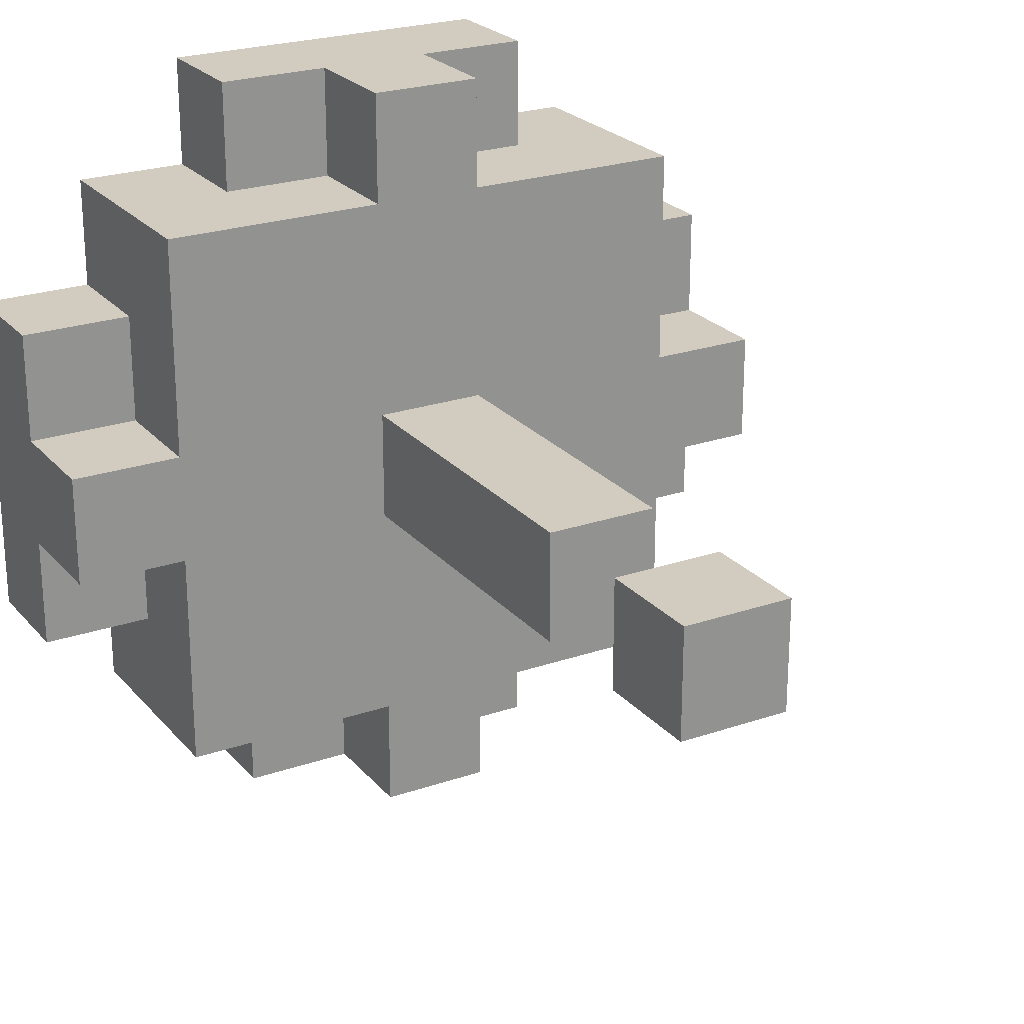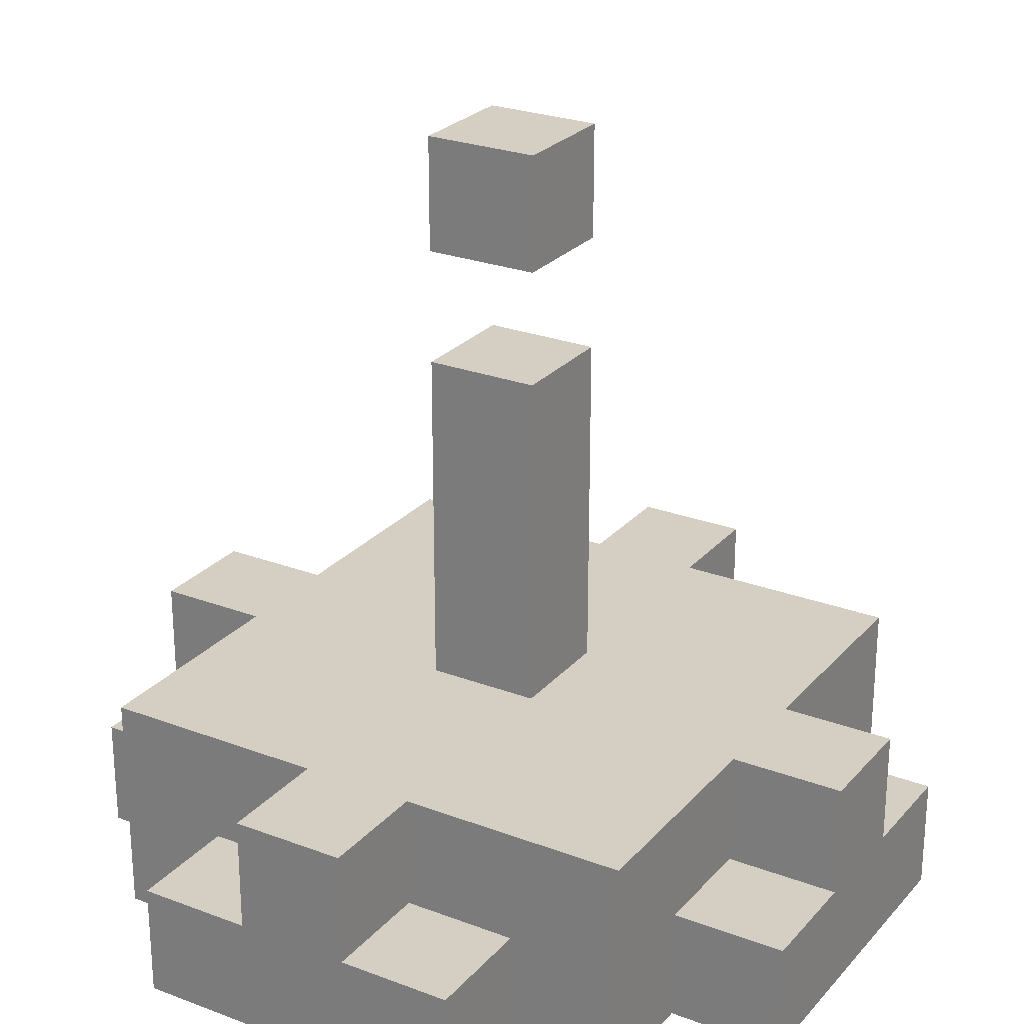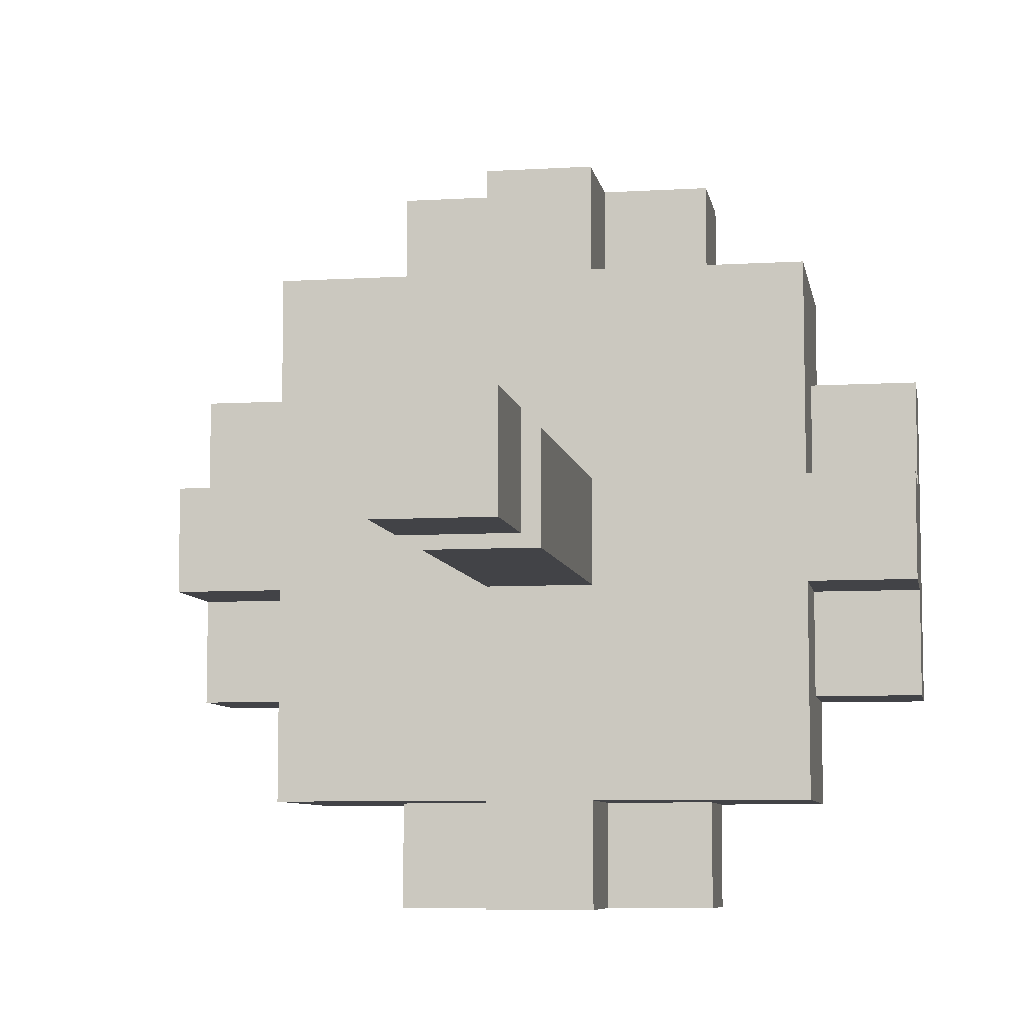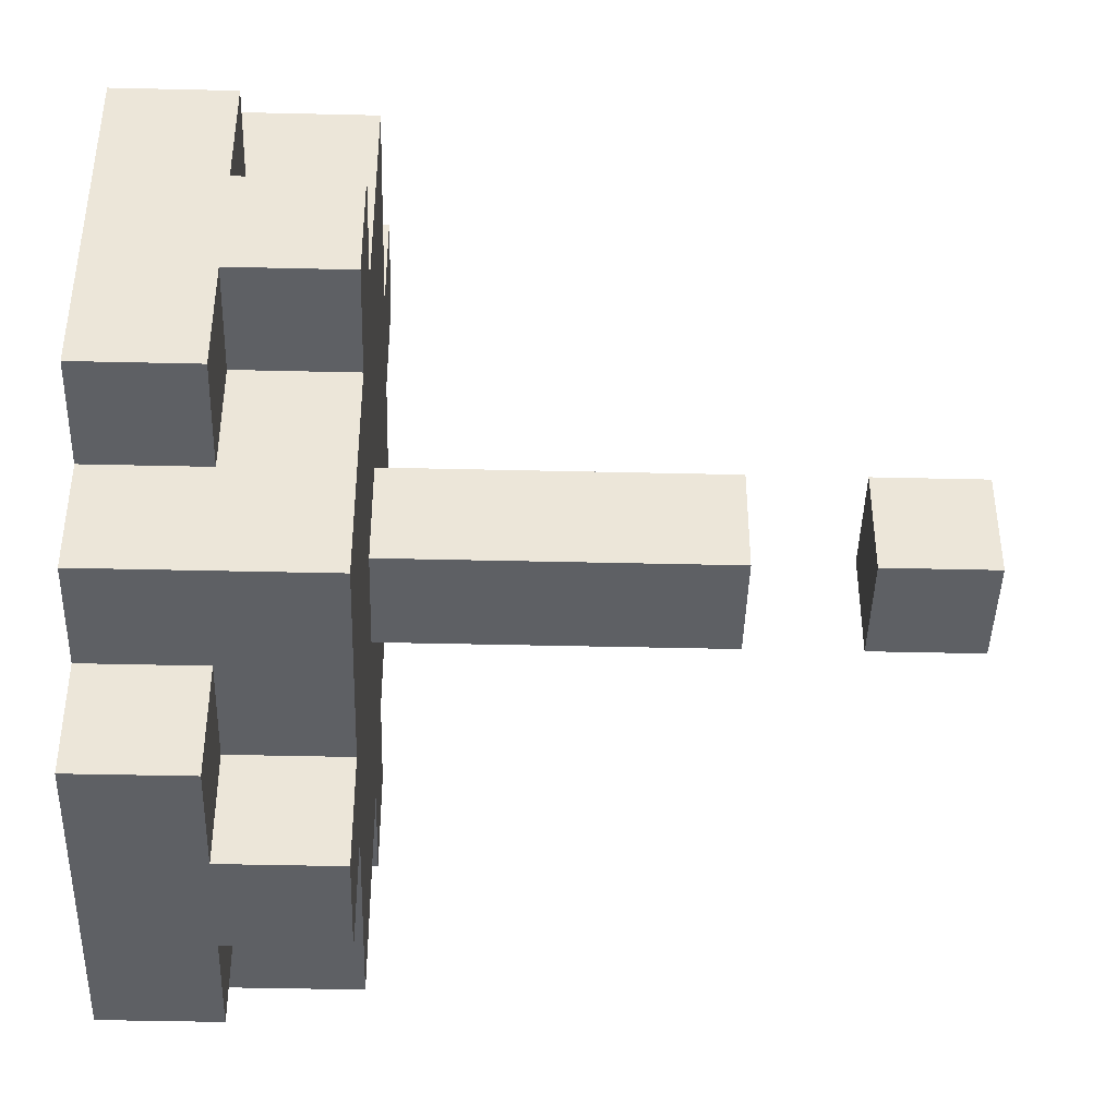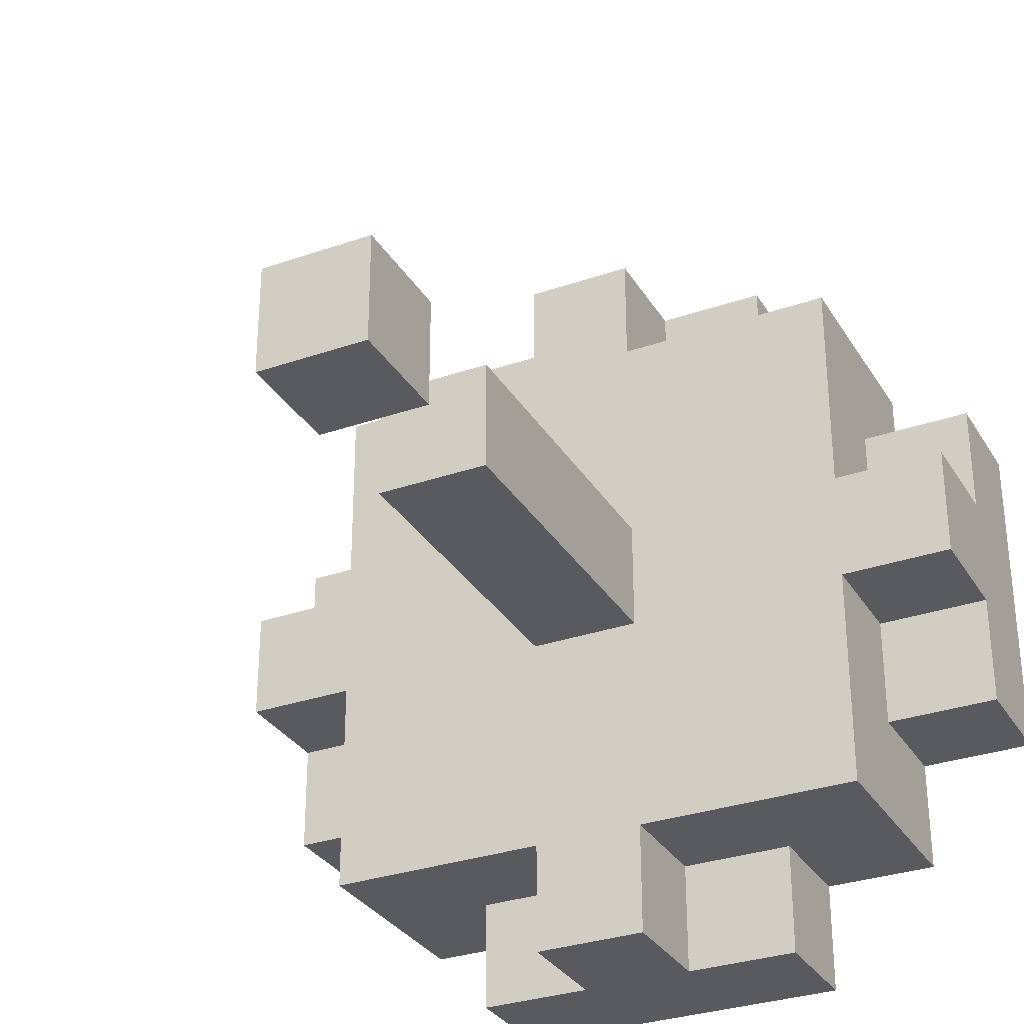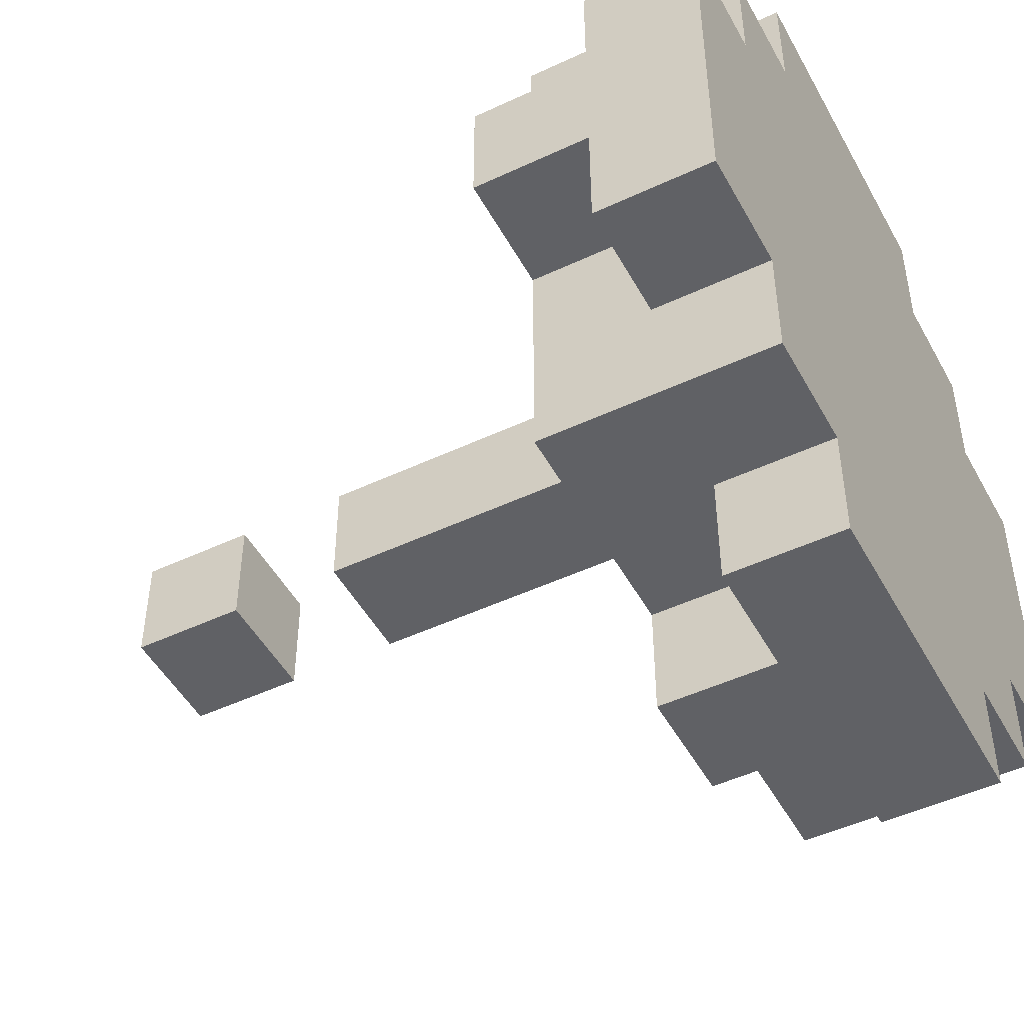
<metadata>
{"format":"obj","ext":"obj","renderer":"f3d","projection":"perspective","resolution":1024,"background":"white","views":[{"elev":23.9,"azim":150.1,"up":"+Z"},{"elev":25.6,"azim":-58.8,"up":"+Y"},{"elev":-7.5,"azim":-170.2,"up":"+Z"},{"elev":-42.9,"azim":88.4,"up":"+Z"},{"elev":-31.3,"azim":-153.7,"up":"+Z"},{"elev":-48.4,"azim":-62.3,"up":"+Z"}]}
</metadata>
<code>
g Player-0
v -3.5 0 1.5
v -3.5 0 -1.5
v -3.5 1 1.5
v -3.5 1 0.5
v -3.5 1 -0.5
v -3.5 1 -1.5
v -3.5 2 0.5
v -3.5 2 -0.5
v -2.5 0 2.5
v -2.5 0 1.5
v -2.5 0 -1.5
v -2.5 0 -2.5
v -2.5 1 2.5
v -2.5 1 1.5
v -2.5 1 0.5
v -2.5 1 -0.5
v -2.5 1 -1.5
v -2.5 1 -2.5
v -2.5 2 2.5
v -2.5 2 1.5
v -2.5 2 0.5
v -2.5 2 -0.5
v -2.5 2 -1.5
v -2.5 2 -2.5
v -1.5 0 3.5
v -1.5 0 2.5
v -1.5 0 -2.5
v -1.5 0 -3.5
v -1.5 1 3.5
v -1.5 1 2.5
v -1.5 1 -2.5
v -1.5 1 -3.5
v -0.5 1 3.5
v -0.5 1 2.5
v -0.5 1 -2.5
v -0.5 1 -3.5
v -0.5 2 3.5
v -0.5 2 2.5
v -0.5 2 0.5
v -0.5 2 -0.5
v -0.5 2 -2.5
v -0.5 2 -3.5
v -0.5 3 0.5
v -0.5 3 -0.5
v -0.5 4 0.5
v -0.5 4 -0.5
v -0.5 5 0.5
v -0.5 5 -0.5
v -0.5 6 0.5
v -0.5 6 -0.5
v -0.5 7 0.5
v -0.5 7 -0.5
v 0.5 1 3.5
v 0.5 1 2.5
v 0.5 1 -2.5
v 0.5 1 -3.5
v 0.5 2 3.5
v 0.5 2 2.5
v 0.5 2 0.5
v 0.5 2 -0.5
v 0.5 2 -2.5
v 0.5 2 -3.5
v 0.5 3 0.5
v 0.5 3 -0.5
v 0.5 4 0.5
v 0.5 4 -0.5
v 0.5 5 0.5
v 0.5 5 -0.5
v 0.5 6 0.5
v 0.5 6 -0.5
v 0.5 7 0.5
v 0.5 7 -0.5
v 1.5 0 3.5
v 1.5 0 2.5
v 1.5 0 -2.5
v 1.5 0 -3.5
v 1.5 1 3.5
v 1.5 1 2.5
v 1.5 1 -2.5
v 1.5 1 -3.5
v 2.5 0 2.5
v 2.5 0 1.5
v 2.5 0 -1.5
v 2.5 0 -2.5
v 2.5 1 2.5
v 2.5 1 1.5
v 2.5 1 0.5
v 2.5 1 -0.5
v 2.5 1 -1.5
v 2.5 1 -2.5
v 2.5 2 2.5
v 2.5 2 1.5
v 2.5 2 0.5
v 2.5 2 -0.5
v 2.5 2 -1.5
v 2.5 2 -2.5
v 3.5 0 1.5
v 3.5 0 -1.5
v 3.5 1 1.5
v 3.5 1 0.5
v 3.5 1 -0.5
v 3.5 1 -1.5
v 3.5 2 0.5
v 3.5 2 -0.5
v -1.5 0 3.5
v -1.5 1 3.5
v -0.5 1 3.5
v -0.5 2 3.5
v 0.5 1 3.5
v 0.5 2 3.5
v 1.5 0 3.5
v 1.5 1 3.5
v -2.5 0 2.5
v -2.5 1 2.5
v -2.5 2 2.5
v -1.5 0 2.5
v -1.5 1 2.5
v -1.5 2 2.5
v -0.5 1 2.5
v -0.5 2 2.5
v 0.5 1 2.5
v 0.5 2 2.5
v 1.5 0 2.5
v 1.5 1 2.5
v 1.5 2 2.5
v 2.5 0 2.5
v 2.5 1 2.5
v 2.5 2 2.5
v -3.5 0 1.5
v -3.5 1 1.5
v -2.5 0 1.5
v -2.5 1 1.5
v 2.5 0 1.5
v 2.5 1 1.5
v 3.5 0 1.5
v 3.5 1 1.5
v -3.5 1 0.5
v -3.5 2 0.5
v -2.5 1 0.5
v -2.5 2 0.5
v -0.5 2 0.5
v -0.5 3 0.5
v -0.5 4 0.5
v -0.5 5 0.5
v -0.5 6 0.5
v -0.5 7 0.5
v 0.5 2 0.5
v 0.5 3 0.5
v 0.5 4 0.5
v 0.5 5 0.5
v 0.5 6 0.5
v 0.5 7 0.5
v 2.5 1 0.5
v 2.5 2 0.5
v 3.5 1 0.5
v 3.5 2 0.5
v -3.5 1 -0.5
v -3.5 2 -0.5
v -2.5 1 -0.5
v -2.5 2 -0.5
v -0.5 2 -0.5
v -0.5 3 -0.5
v -0.5 4 -0.5
v -0.5 5 -0.5
v -0.5 6 -0.5
v -0.5 7 -0.5
v 0.5 2 -0.5
v 0.5 3 -0.5
v 0.5 4 -0.5
v 0.5 5 -0.5
v 0.5 6 -0.5
v 0.5 7 -0.5
v 2.5 1 -0.5
v 2.5 2 -0.5
v 3.5 1 -0.5
v 3.5 2 -0.5
v -3.5 0 -1.5
v -3.5 1 -1.5
v -2.5 0 -1.5
v -2.5 1 -1.5
v 2.5 0 -1.5
v 2.5 1 -1.5
v 3.5 0 -1.5
v 3.5 1 -1.5
v -2.5 0 -2.5
v -2.5 1 -2.5
v -2.5 2 -2.5
v -1.5 0 -2.5
v -1.5 1 -2.5
v -1.5 2 -2.5
v -0.5 1 -2.5
v -0.5 2 -2.5
v 0.5 1 -2.5
v 0.5 2 -2.5
v 1.5 0 -2.5
v 1.5 1 -2.5
v 1.5 2 -2.5
v 2.5 0 -2.5
v 2.5 1 -2.5
v 2.5 2 -2.5
v -1.5 0 -3.5
v -1.5 1 -3.5
v -0.5 1 -3.5
v -0.5 2 -3.5
v 0.5 1 -3.5
v 0.5 2 -3.5
v 1.5 0 -3.5
v 1.5 1 -3.5
v -1.5 0 3.5
v 1.5 0 3.5
v -2.5 0 2.5
v -1.5 0 2.5
v 1.5 0 2.5
v 2.5 0 2.5
v -3.5 0 1.5
v -2.5 0 1.5
v -1.5 0 1.5
v 1.5 0 1.5
v 2.5 0 1.5
v 3.5 0 1.5
v -3.5 0 -1.5
v -2.5 0 -1.5
v -1.5 0 -1.5
v 1.5 0 -1.5
v 2.5 0 -1.5
v 3.5 0 -1.5
v -2.5 0 -2.5
v -1.5 0 -2.5
v 1.5 0 -2.5
v 2.5 0 -2.5
v -1.5 0 -3.5
v 1.5 0 -3.5
v -0.5 6 0.5
v 0.5 6 0.5
v -0.5 6 -0.5
v 0.5 6 -0.5
v -1.5 1 3.5
v -0.5 1 3.5
v 0.5 1 3.5
v 1.5 1 3.5
v -1.5 1 2.5
v -0.5 1 2.5
v 0.5 1 2.5
v 1.5 1 2.5
v -3.5 1 1.5
v -2.5 1 1.5
v 2.5 1 1.5
v 3.5 1 1.5
v -3.5 1 0.5
v -2.5 1 0.5
v 2.5 1 0.5
v 3.5 1 0.5
v -3.5 1 -0.5
v -2.5 1 -0.5
v 2.5 1 -0.5
v 3.5 1 -0.5
v -3.5 1 -1.5
v -2.5 1 -1.5
v 2.5 1 -1.5
v 3.5 1 -1.5
v -1.5 1 -2.5
v -0.5 1 -2.5
v 0.5 1 -2.5
v 1.5 1 -2.5
v -1.5 1 -3.5
v -0.5 1 -3.5
v 0.5 1 -3.5
v 1.5 1 -3.5
v -0.5 2 3.5
v 0.5 2 3.5
v -2.5 2 2.5
v -1.5 2 2.5
v -0.5 2 2.5
v 0.5 2 2.5
v 1.5 2 2.5
v 2.5 2 2.5
v -2.5 2 1.5
v -1.5 2 1.5
v 1.5 2 1.5
v 2.5 2 1.5
v -3.5 2 0.5
v -2.5 2 0.5
v -0.5 2 0.5
v 0.5 2 0.5
v 2.5 2 0.5
v 3.5 2 0.5
v -3.5 2 -0.5
v -2.5 2 -0.5
v -0.5 2 -0.5
v 0.5 2 -0.5
v 2.5 2 -0.5
v 3.5 2 -0.5
v -2.5 2 -1.5
v -1.5 2 -1.5
v 1.5 2 -1.5
v 2.5 2 -1.5
v -2.5 2 -2.5
v -1.5 2 -2.5
v -0.5 2 -2.5
v 0.5 2 -2.5
v 1.5 2 -2.5
v 2.5 2 -2.5
v -0.5 2 -3.5
v 0.5 2 -3.5
v -0.5 5 0.5
v 0.5 5 0.5
v -0.5 5 -0.5
v 0.5 5 -0.5
v -0.5 7 0.5
v 0.5 7 0.5
v -0.5 7 -0.5
v 0.5 7 -0.5
f 3 2 1
f 4 2 3
f 5 2 4
f 6 2 5
f 7 5 4
f 8 5 7
f 13 10 9
f 14 10 13
f 17 12 11
f 18 12 17
f 19 14 13
f 20 15 14
f 20 14 19
f 21 15 20
f 22 17 16
f 23 18 17
f 23 17 22
f 24 18 23
f 29 26 25
f 30 26 29
f 31 28 27
f 32 28 31
f 37 34 33
f 38 34 37
f 41 36 35
f 42 36 41
f 43 40 39
f 44 40 43
f 45 44 43
f 46 44 45
f 47 46 45
f 48 46 47
f 51 50 49
f 52 50 51
f 53 54 57
f 57 54 58
f 55 56 61
f 61 56 62
f 59 60 63
f 63 60 64
f 63 64 65
f 65 64 66
f 65 66 67
f 67 66 68
f 69 70 71
f 71 70 72
f 73 74 77
f 77 74 78
f 75 76 79
f 79 76 80
f 81 82 85
f 85 82 86
f 83 84 89
f 89 84 90
f 85 86 91
f 86 87 92
f 91 86 92
f 92 87 93
f 88 89 94
f 89 90 95
f 94 89 95
f 95 90 96
f 97 98 99
f 99 98 100
f 100 98 101
f 101 98 102
f 100 101 103
f 103 101 104
f 107 106 105
f 109 107 105
f 109 108 107
f 110 108 109
f 111 109 105
f 112 109 111
f 116 114 113
f 117 115 114
f 117 114 116
f 118 115 117
f 119 118 117
f 120 118 119
f 124 122 121
f 125 122 124
f 126 124 123
f 127 125 124
f 127 124 126
f 128 125 127
f 131 130 129
f 132 130 131
f 135 134 133
f 136 134 135
f 139 138 137
f 140 138 139
f 147 142 141
f 148 143 142
f 148 142 147
f 149 144 143
f 149 143 148
f 150 144 149
f 151 146 145
f 152 146 151
f 155 154 153
f 156 154 155
f 157 158 159
f 159 158 160
f 161 162 167
f 162 163 168
f 167 162 168
f 163 164 169
f 168 163 169
f 169 164 170
f 165 166 171
f 171 166 172
f 173 174 175
f 175 174 176
f 177 178 179
f 179 178 180
f 181 182 183
f 183 182 184
f 185 186 188
f 186 187 189
f 188 186 189
f 189 187 190
f 189 190 191
f 191 190 192
f 193 194 196
f 196 194 197
f 195 196 198
f 196 197 199
f 198 196 199
f 199 197 200
f 201 202 203
f 201 203 205
f 203 204 205
f 205 204 206
f 201 205 207
f 207 205 208
f 212 210 209
f 213 210 212
f 216 212 211
f 217 213 212
f 217 212 216
f 218 214 213
f 218 213 217
f 219 214 218
f 221 216 215
f 222 217 216
f 222 216 221
f 223 218 217
f 223 217 222
f 224 219 218
f 224 218 223
f 225 220 219
f 225 219 224
f 226 220 225
f 227 223 222
f 228 224 223
f 228 223 227
f 229 225 224
f 229 224 228
f 230 225 229
f 231 229 228
f 232 229 231
f 235 234 233
f 236 234 235
f 237 238 241
f 241 238 242
f 239 240 243
f 243 240 244
f 245 246 249
f 249 246 250
f 247 248 251
f 251 248 252
f 253 254 257
f 257 254 258
f 255 256 259
f 259 256 260
f 261 262 265
f 265 262 266
f 263 264 267
f 267 264 268
f 269 270 273
f 273 270 274
f 271 272 277
f 272 273 278
f 277 272 278
f 273 274 278
f 274 275 278
f 275 276 279
f 278 275 279
f 279 276 280
f 277 278 282
f 278 279 282
f 279 280 282
f 282 280 283
f 283 280 284
f 284 280 285
f 281 282 287
f 282 283 288
f 287 282 288
f 288 283 289
f 284 285 290
f 285 286 291
f 290 285 291
f 291 286 292
f 288 289 293
f 289 290 293
f 290 291 293
f 293 291 294
f 294 291 295
f 295 291 296
f 293 294 297
f 294 295 298
f 297 294 298
f 298 295 299
f 299 295 300
f 295 296 301
f 300 295 301
f 301 296 302
f 299 300 303
f 303 300 304
f 305 306 307
f 307 306 308
f 309 310 311
f 311 310 312

</code>
